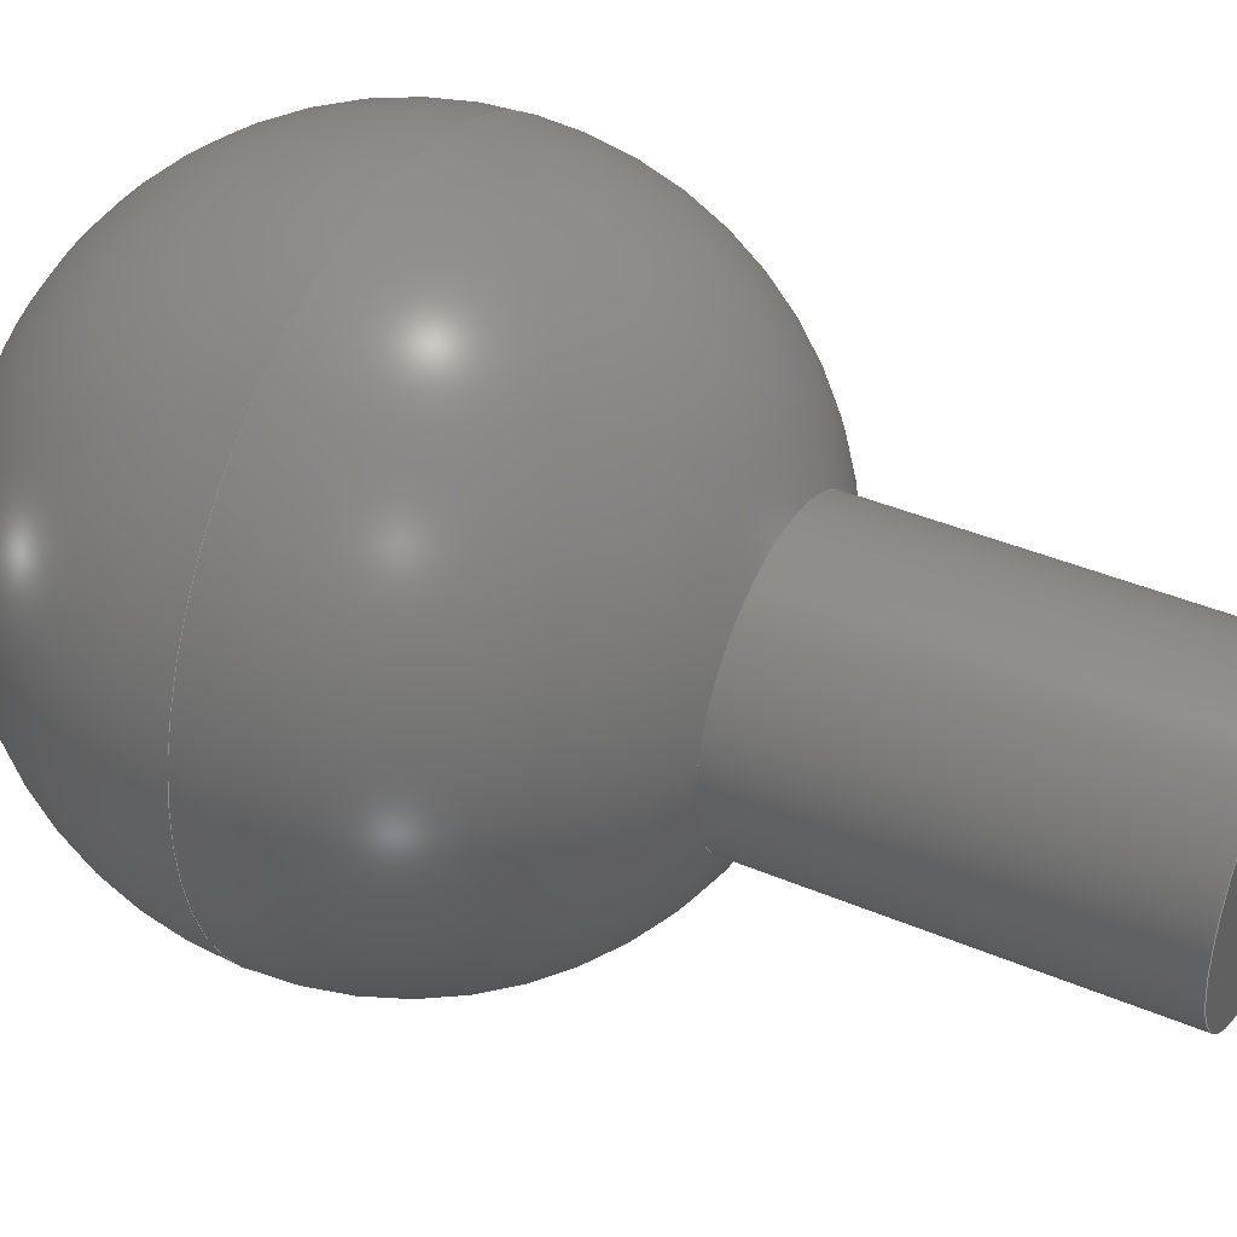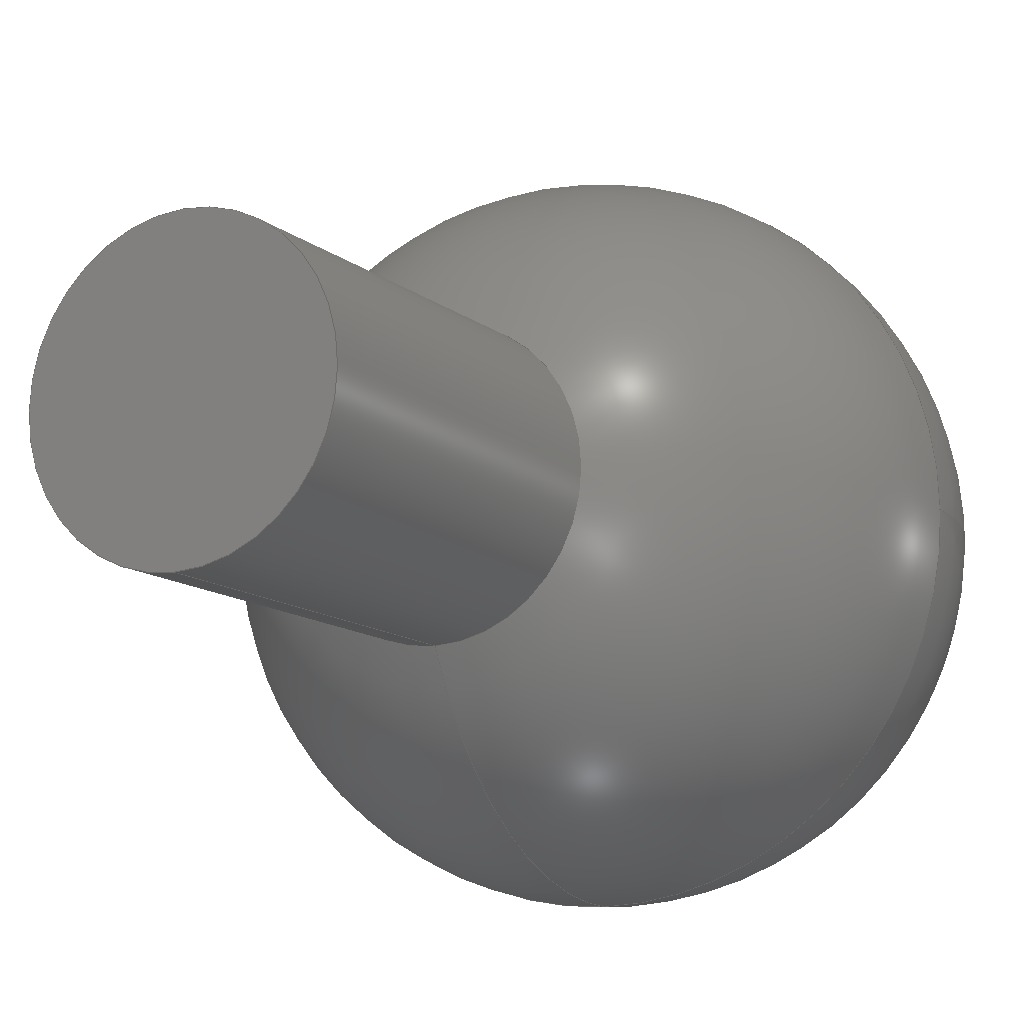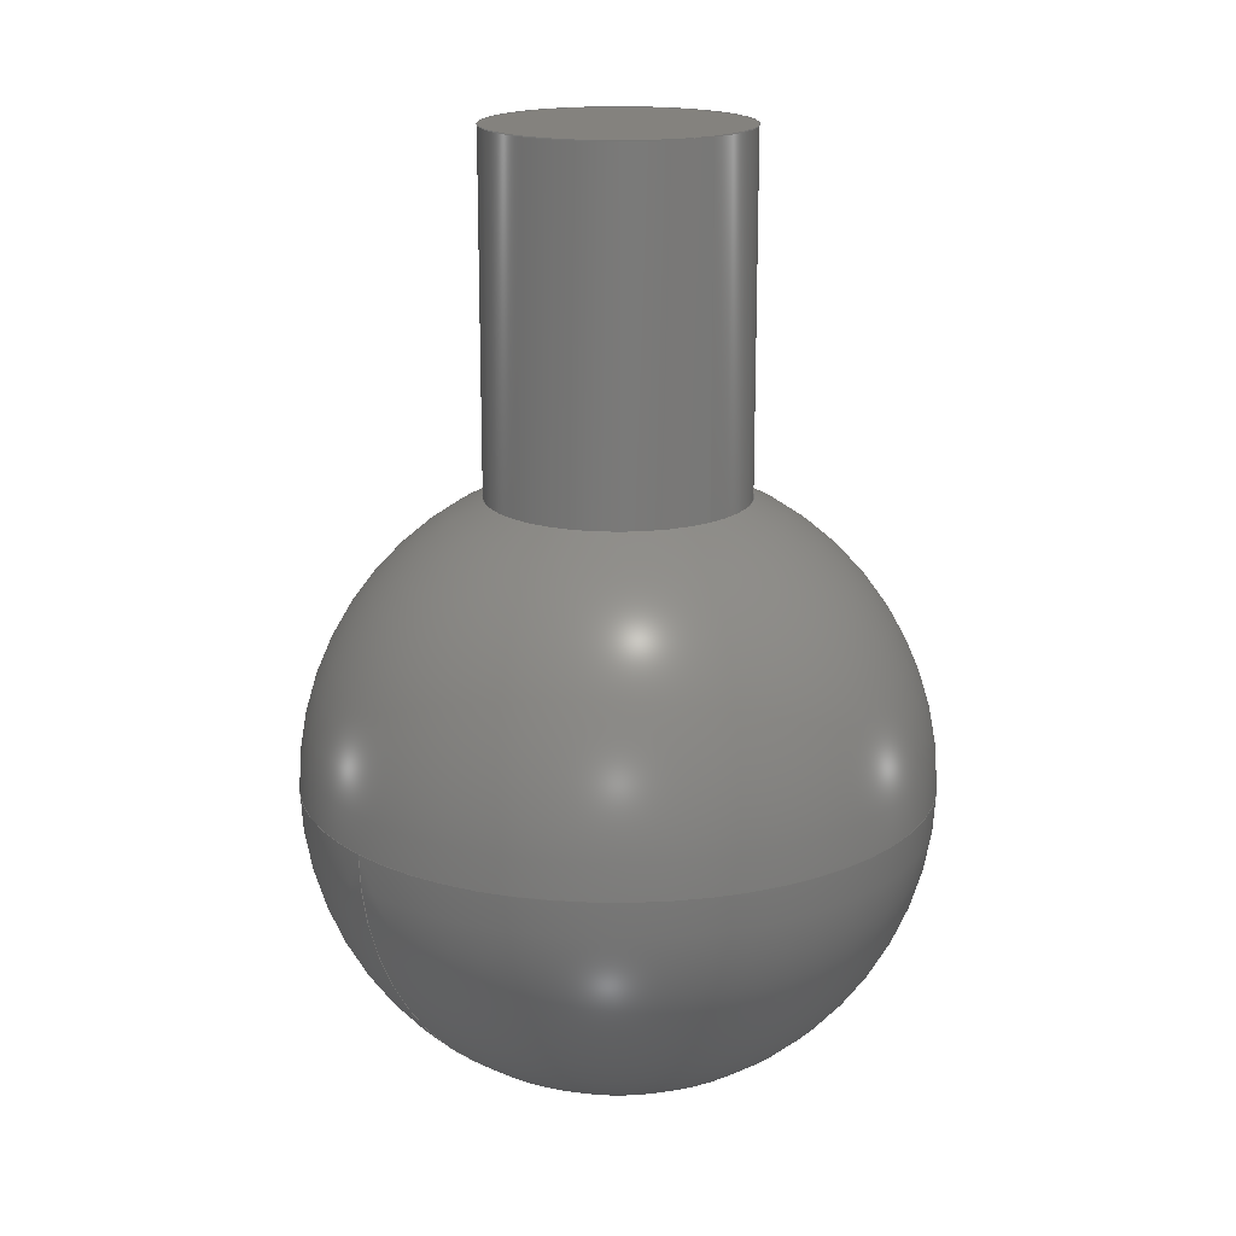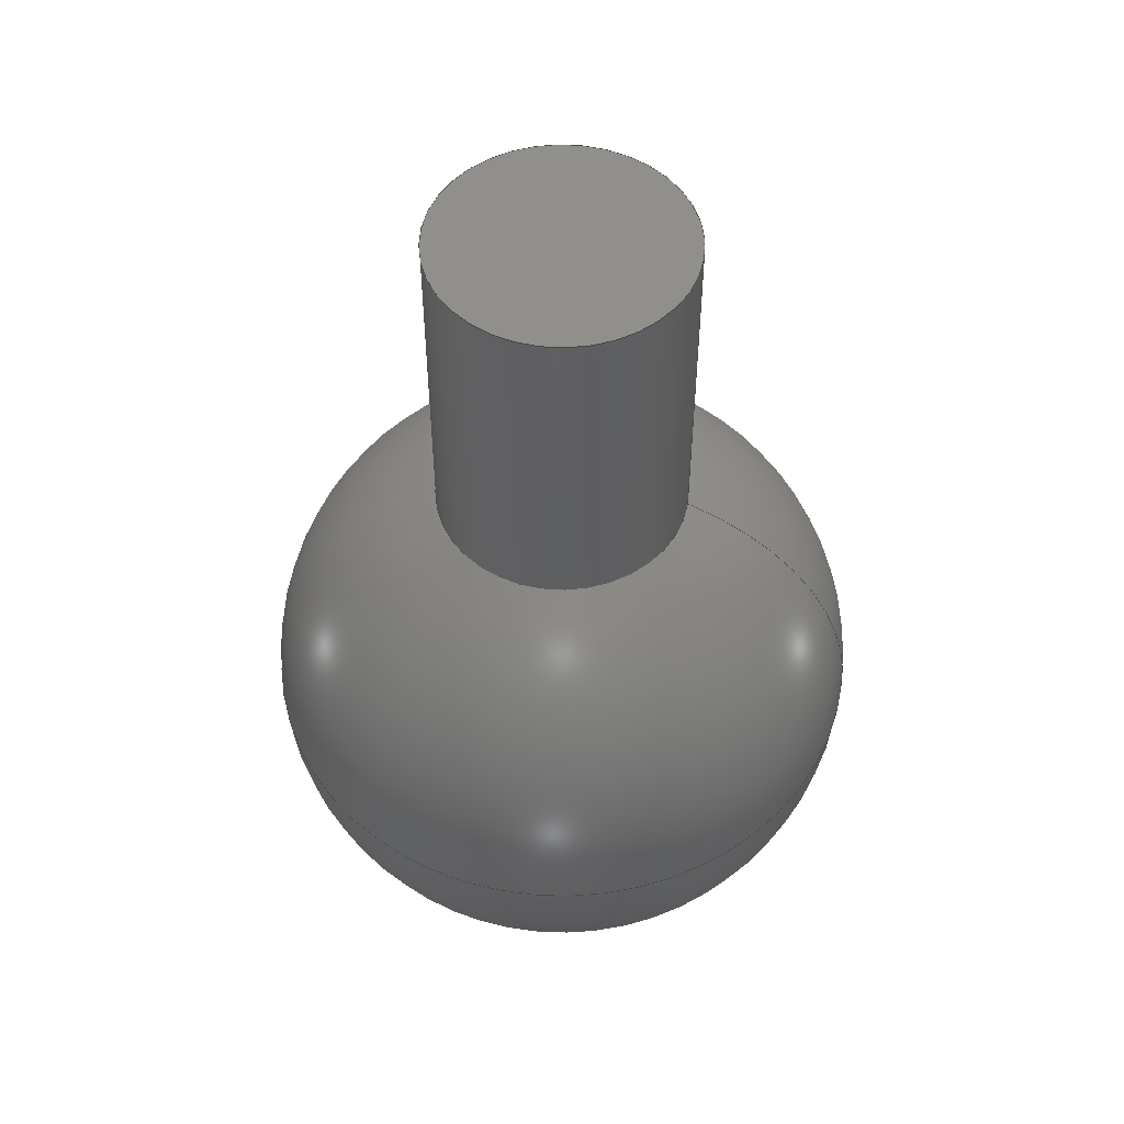
<metadata>
{"format":"step","ext":"step","renderer":"f3d","projection":"perspective","resolution":1024,"background":"white","views":[{"elev":41.2,"azim":117.2,"up":"+Z"},{"elev":-11.9,"azim":-151.0,"up":"+Z"},{"elev":17.6,"azim":-40.7,"up":"+Y"},{"elev":52.4,"azim":98.7,"up":"+Y"}]}
</metadata>
<code>
ISO-10303-21;
DATA;
#1 = CALENDAR_DATE ( 2023, 5, 7 ) ;
#2 = CC_DESIGN_DATE_AND_TIME_ASSIGNMENT ( #187, #43, ( #10 ) ) ;
#3 = PERSON_AND_ORGANIZATION_ROLE ( 'creator' ) ;
#4 = CARTESIAN_POINT ( 'NONE',  ( -1.776e-15, 0, 29 ) ) ;
#5 = CC_DESIGN_PERSON_AND_ORGANIZATION_ASSIGNMENT ( #41, #20, ( #112 ) ) ;
#6 = EDGE_LOOP ( 'NONE', ( #23, #144, #27, #63 ) ) ;
#7 = DIRECTION ( 'NONE',  ( -1.225e-16, -1, -0 ) ) ;
#8 =( LENGTH_UNIT ( ) NAMED_UNIT ( * ) SI_UNIT ( .MILLI., .METRE. ) );
#9 = LOCAL_TIME ( 3, 51, 49, #16 ) ;
#10 = PRODUCT_DEFINITION ( 'UNKNOWN', '', #13, #199 ) ;
#11 = EDGE_LOOP ( 'NONE', ( #26, #128 ) ) ;
#12 = SPHERICAL_SURFACE ( 'NONE', #76, 29 ) ;
#13 = PRODUCT_DEFINITION_FORMATION_WITH_SPECIFIED_SOURCE ( 'ANY', '', #168, .NOT_KNOWN. ) ;
#14 = ORIENTED_EDGE ( 'NONE', *, *, #174, .T. ) ;
#15 = AXIS2_PLACEMENT_3D ( 'NONE', #56, #106, #166 ) ;
#16 = COORDINATED_UNIVERSAL_TIME_OFFSET ( 5, 30, .AHEAD. ) ;
#17 = CC_DESIGN_APPROVAL ( #129, ( #10 ) ) ;
#18 = MECHANICAL_CONTEXT ( 'NONE', #182, 'mechanical' ) ;
#19 = APPROVAL_STATUS ( 'not_yet_approved' ) ;
#20 = PERSON_AND_ORGANIZATION_ROLE ( 'classification_officer' ) ;
#21 = VERTEX_POINT ( 'NONE', #107 ) ;
#22 = FACE_OUTER_BOUND ( 'NONE', #6, .T. ) ;
#23 = ORIENTED_EDGE ( 'NONE', *, *, #151, .F. ) ;
#24 = CARTESIAN_POINT ( 'NONE',  ( 0, 26.4, 0 ) ) ;
#25 = DIRECTION ( 'NONE',  ( 0, 1, 0 ) ) ;
#26 = ORIENTED_EDGE ( 'NONE', *, *, #184, .F. ) ;
#27 = ORIENTED_EDGE ( 'NONE', *, *, #92, .T. ) ;
#28 = ORIENTED_EDGE ( 'NONE', *, *, #86, .T. ) ;
#29 = DATE_AND_TIME ( #40, #9 ) ;
#30 = PERSON_AND_ORGANIZATION ( #83, #172 ) ;
#31 = APPROVAL_STATUS ( 'not_yet_approved' ) ;
#32 = DIRECTION ( 'NONE',  ( 1, 0, 0 ) ) ;
#33 = COORDINATED_UNIVERSAL_TIME_OFFSET ( 5, 30, .AHEAD. ) ;
#34 = EDGE_LOOP ( 'NONE', ( #136, #70 ) ) ;
#35 = LINE ( 'NONE', #159, #138 ) ;
#36 = DIRECTION ( 'NONE',  ( 0, 0, -1 ) ) ;
#37 = DIRECTION ( 'NONE',  ( 0, 0, 1 ) ) ;
#38 = DIRECTION ( 'NONE',  ( -0, 1, -0 ) ) ;
#39 = AXIS2_PLACEMENT_3D ( 'NONE', #179, #142, #48 ) ;
#40 = CALENDAR_DATE ( 2023, 5, 7 ) ;
#41 = PERSON_AND_ORGANIZATION ( #83, #172 ) ;
#42 = EDGE_CURVE ( 'NONE', #88, #52, #72, .T. ) ;
#43 = DATE_TIME_ROLE ( 'creation_date' ) ;
#44 = PERSON_AND_ORGANIZATION ( #83, #172 ) ;
#45 = LOCAL_TIME ( 3, 51, 49, #33 ) ;
#46 = SECURITY_CLASSIFICATION_LEVEL ( 'unclassified' ) ;
#47 = DIRECTION ( 'NONE',  ( -0, 1, -0 ) ) ;
#48 = DIRECTION ( 'NONE',  ( 0, 0, 1 ) ) ;
#49 = AXIS2_PLACEMENT_3D ( 'NONE', #82, #123, #79 ) ;
#50 = APPROVAL_PERSON_ORGANIZATION ( #30, #178, #200 ) ;
#51 = DIRECTION ( 'NONE',  ( 0, 1, 0 ) ) ;
#52 = VERTEX_POINT ( 'NONE', #54 ) ;
#53 = UNCERTAINTY_MEASURE_WITH_UNIT (LENGTH_MEASURE( 1e-05 ), #8, 'distance_accuracy_value', 'NONE');
#54 = CARTESIAN_POINT ( 'NONE',  ( 0, 26.4, 12 ) ) ;
#55 =( GEOMETRIC_REPRESENTATION_CONTEXT ( 3 ) GLOBAL_UNCERTAINTY_ASSIGNED_CONTEXT ( ( #53 ) ) GLOBAL_UNIT_ASSIGNED_CONTEXT ( ( #8, #175, #113 ) ) REPRESENTATION_CONTEXT ( 'NONE', 'WORKASPACE' ) );
#56 = CARTESIAN_POINT ( 'NONE',  ( 0, 59, 0 ) ) ;
#57 = ADVANCED_FACE ( 'NONE', ( #67 ), #12, .T. ) ;
#58 = PERSON_AND_ORGANIZATION ( #83, #172 ) ;
#59 = APPROVAL_ROLE ( '' ) ;
#60 = AXIS2_PLACEMENT_3D ( 'NONE', #24, #47, #143 ) ;
#61 = PERSON_AND_ORGANIZATION_ROLE ( 'design_supplier' ) ;
#62 = CARTESIAN_POINT ( 'NONE',  ( 0, 0, 0 ) ) ;
#63 = ORIENTED_EDGE ( 'NONE', *, *, #86, .F. ) ;
#64 = DIRECTION ( 'NONE',  ( 1, -1.225e-16, 0 ) ) ;
#65 = APPROVAL_PERSON_ORGANIZATION ( #44, #125, #75 ) ;
#66 = DIRECTION ( 'NONE',  ( 0, 0, 1 ) ) ;
#67 = FACE_OUTER_BOUND ( 'NONE', #183, .T. ) ;
#68 = LINE ( 'NONE', #145, #155 ) ;
#69 = ADVANCED_FACE ( 'NONE', ( #127 ), #98, .T. ) ;
#70 = ORIENTED_EDGE ( 'NONE', *, *, #197, .T. ) ;
#71 = PRODUCT_DEFINITION_SHAPE ( 'NONE', 'NONE',  #10 ) ;
#72 = CIRCLE ( 'NONE', #185, 12 ) ;
#73 = PERSON_AND_ORGANIZATION ( #83, #172 ) ;
#74 = COORDINATED_UNIVERSAL_TIME_OFFSET ( 5, 30, .AHEAD. ) ;
#75 = APPROVAL_ROLE ( '' ) ;
#76 = AXIS2_PLACEMENT_3D ( 'NONE', #164, #196, #195 ) ;
#77 = APPROVAL_DATE_TIME ( #122, #129 ) ;
#78 = APPLICATION_PROTOCOL_DEFINITION ( 'international standard', 'config_control_design', 1994, #165 ) ;
#79 = DIRECTION ( 'NONE',  ( 0, 0, 1 ) ) ;
#80 = VERTEX_POINT ( 'NONE', #181 ) ;
#81 = PLANE ( 'NONE',  #198 ) ;
#82 = CARTESIAN_POINT ( 'NONE',  ( 0, 23, 0 ) ) ;
#83 = PERSON ( 'UNSPECIFIED', 'UNSPECIFIED', 'UNSPECIFIED', ('UNSPECIFIED'), ('UNSPECIFIED'), ('UNSPECIFIED') ) ;
#84 = SPHERICAL_SURFACE ( 'NONE', #109, 29 ) ;
#85 = ORIENTED_EDGE ( 'NONE', *, *, #174, .F. ) ;
#86 = EDGE_CURVE ( 'NONE', #167, #21, #118, .T. ) ;
#87 = CARTESIAN_POINT ( 'NONE',  ( 1.47e-15, 26.4, -12 ) ) ;
#88 = VERTEX_POINT ( 'NONE', #87 ) ;
#89 = PRODUCT_RELATED_PRODUCT_CATEGORY ( 'detail', '', ( #168 ) ) ;
#90 = CIRCLE ( 'NONE', #99, 29 ) ;
#91 = CALENDAR_DATE ( 2023, 5, 7 ) ;
#92 = EDGE_CURVE ( 'NONE', #52, #21, #68, .T. ) ;
#93 = PERSON_AND_ORGANIZATION_ROLE ( 'creator' ) ;
#94 = APPLICATION_PROTOCOL_DEFINITION ( 'international standard', 'config_control_design', 1994, #182 ) ;
#95 = CC_DESIGN_APPROVAL ( #178, ( #112 ) ) ;
#96 = PERSON_AND_ORGANIZATION ( #83, #172 ) ;
#97 = CARTESIAN_POINT ( 'NONE',  ( 0, 0, 0 ) ) ;
#98 = CYLINDRICAL_SURFACE ( 'NONE', #103, 12 ) ;
#99 = AXIS2_PLACEMENT_3D ( 'NONE', #62, #7, #64 ) ;
#100 = CC_DESIGN_DATE_AND_TIME_ASSIGNMENT ( #119, #131, ( #112 ) ) ;
#101 = APPROVAL_PERSON_ORGANIZATION ( #73, #129, #59 ) ;
#102 = DIRECTION ( 'NONE',  ( -0, -1, 0 ) ) ;
#103 = AXIS2_PLACEMENT_3D ( 'NONE', #194, #115, #37 ) ;
#104 = ORIENTED_EDGE ( 'NONE', *, *, #184, .T. ) ;
#105 = ADVANCED_FACE ( 'NONE', ( #177, #110 ), #84, .T. ) ;
#106 = DIRECTION ( 'NONE',  ( 0, 1, 0 ) ) ;
#107 = CARTESIAN_POINT ( 'NONE',  ( 0, 59, 12 ) ) ;
#108 = CARTESIAN_POINT ( 'NONE',  ( 0, 0, 0 ) ) ;
#109 = AXIS2_PLACEMENT_3D ( 'NONE', #97, #102, #157 ) ;
#110 = FACE_BOUND ( 'NONE', #11, .T. ) ;
#111 = DIRECTION ( 'NONE',  ( 0, 1, 0 ) ) ;
#112 = SECURITY_CLASSIFICATION ( '', '', #46 ) ;
#113 =( NAMED_UNIT ( * ) SI_UNIT ( $, .STERADIAN. ) SOLID_ANGLE_UNIT ( ) );
#114 = ORIENTED_EDGE ( 'NONE', *, *, #197, .F. ) ;
#115 = DIRECTION ( 'NONE',  ( 0, 1, 0 ) ) ;
#116 = ORIENTED_EDGE ( 'NONE', *, *, #186, .T. ) ;
#117 = CC_DESIGN_PERSON_AND_ORGANIZATION_ASSIGNMENT ( #96, #169, ( #168 ) ) ;
#118 = CIRCLE ( 'NONE', #15, 12 ) ;
#119 = DATE_AND_TIME ( #133, #160 ) ;
#120 = CC_DESIGN_PERSON_AND_ORGANIZATION_ASSIGNMENT ( #58, #61, ( #13 ) ) ;
#121 = CIRCLE ( 'NONE', #39, 29 ) ;
#122 = DATE_AND_TIME ( #1, #135 ) ;
#123 = DIRECTION ( 'NONE',  ( 0, 1, 0 ) ) ;
#124 = DIRECTION ( 'NONE',  ( 0, -0, 1 ) ) ;
#125 = APPROVAL ( #19, 'UNSPECIFIED' ) ;
#126 = ORIENTED_EDGE ( 'NONE', *, *, #92, .F. ) ;
#127 = FACE_OUTER_BOUND ( 'NONE', #148, .T. ) ;
#128 = ORIENTED_EDGE ( 'NONE', *, *, #42, .F. ) ;
#129 = APPROVAL ( #31, 'UNSPECIFIED' ) ;
#130 = AXIS2_PLACEMENT_3D ( 'NONE', #108, #154, #32 ) ;
#131 = DATE_TIME_ROLE ( 'classification_date' ) ;
#132 = ADVANCED_FACE ( 'NONE', ( #22 ), #161, .T. ) ;
#133 = CALENDAR_DATE ( 2023, 5, 7 ) ;
#134 = PERSON_AND_ORGANIZATION ( #83, #172 ) ;
#135 = LOCAL_TIME ( 3, 51, 49, #173 ) ;
#136 = ORIENTED_EDGE ( 'NONE', *, *, #186, .F. ) ;
#137 = DATE_AND_TIME ( #205, #45 ) ;
#138 = VECTOR ( 'NONE', #176, 1000 ) ;
#139 = CARTESIAN_POINT ( 'NONE',  ( 1.47e-15, 59, -12 ) ) ;
#140 = VERTEX_POINT ( 'NONE', #4 ) ;
#141 = CARTESIAN_POINT ( 'NONE',  ( 0, 59, 0 ) ) ;
#142 = DIRECTION ( 'NONE',  ( 0, 1, 0 ) ) ;
#143 = DIRECTION ( 'NONE',  ( 0, 0, -1 ) ) ;
#144 = ORIENTED_EDGE ( 'NONE', *, *, #42, .T. ) ;
#145 = CARTESIAN_POINT ( 'NONE',  ( 0, 23, 12 ) ) ;
#146 = AXIS2_PLACEMENT_3D ( 'NONE', #192, #51, #66 ) ;
#147 = ADVANCED_BREP_SHAPE_REPRESENTATION ( 'part 2 innerr_Default_sldprt', ( #190, #130 ), #55 ) ;
#148 = EDGE_LOOP ( 'NONE', ( #104, #158, #85, #126 ) ) ;
#149 = CC_DESIGN_PERSON_AND_ORGANIZATION_ASSIGNMENT ( #188, #93, ( #10 ) ) ;
#150 = APPROVAL_STATUS ( 'not_yet_approved' ) ;
#151 = EDGE_CURVE ( 'NONE', #88, #167, #35, .T. ) ;
#152 = CIRCLE ( 'NONE', #60, 12 ) ;
#153 = SHAPE_DEFINITION_REPRESENTATION ( #71, #147 ) ;
#154 = DIRECTION ( 'NONE',  ( 0, 0, 1 ) ) ;
#155 = VECTOR ( 'NONE', #111, 1000 ) ;
#156 = COORDINATED_UNIVERSAL_TIME_OFFSET ( 5, 30, .AHEAD. ) ;
#157 = DIRECTION ( 'NONE',  ( -1, 0, 0 ) ) ;
#158 = ORIENTED_EDGE ( 'NONE', *, *, #151, .T. ) ;
#159 = CARTESIAN_POINT ( 'NONE',  ( 1.47e-15, 23, -12 ) ) ;
#160 = LOCAL_TIME ( 3, 51, 49, #74 ) ;
#161 = CYLINDRICAL_SURFACE ( 'NONE', #49, 12 ) ;
#162 = CLOSED_SHELL ( 'NONE', ( #69, #57, #105, #132, #189 ) ) ;
#163 = CIRCLE ( 'NONE', #146, 12 ) ;
#164 = CARTESIAN_POINT ( 'NONE',  ( 0, 0, 0 ) ) ;
#165 = APPLICATION_CONTEXT ( 'configuration controlled 3d designs of mechanical parts and assemblies' ) ;
#166 = DIRECTION ( 'NONE',  ( 0, 0, 1 ) ) ;
#167 = VERTEX_POINT ( 'NONE', #139 ) ;
#168 = PRODUCT ( 'part 2 innerr_Default_sldprt', 'part 2 innerr_Default_sldprt', '', ( #18 ) ) ;
#169 = PERSON_AND_ORGANIZATION_ROLE ( 'design_owner' ) ;
#170 = APPROVAL_DATE_TIME ( #137, #125 ) ;
#171 = CC_DESIGN_SECURITY_CLASSIFICATION ( #112, ( #13 ) ) ;
#172 = ORGANIZATION ( 'UNSPECIFIED', 'UNSPECIFIED', '' ) ;
#173 = COORDINATED_UNIVERSAL_TIME_OFFSET ( 5, 30, .AHEAD. ) ;
#174 = EDGE_CURVE ( 'NONE', #21, #167, #163, .T. ) ;
#175 =( NAMED_UNIT ( * ) PLANE_ANGLE_UNIT ( ) SI_UNIT ( $, .RADIAN. ) );
#176 = DIRECTION ( 'NONE',  ( 0, 1, 0 ) ) ;
#177 = FACE_OUTER_BOUND ( 'NONE', #34, .T. ) ;
#178 = APPROVAL ( #150, 'UNSPECIFIED' ) ;
#179 = CARTESIAN_POINT ( 'NONE',  ( 0, 0, 0 ) ) ;
#180 = CARTESIAN_POINT ( 'NONE',  ( 0, 26.4, 0 ) ) ;
#181 = CARTESIAN_POINT ( 'NONE',  ( -1.776e-15, 0, -29 ) ) ;
#182 = APPLICATION_CONTEXT ( 'configuration controlled 3d designs of mechanical parts and assemblies' ) ;
#183 = EDGE_LOOP ( 'NONE', ( #114, #116 ) ) ;
#184 = EDGE_CURVE ( 'NONE', #52, #88, #152, .T. ) ;
#185 = AXIS2_PLACEMENT_3D ( 'NONE', #180, #38, #36 ) ;
#186 = EDGE_CURVE ( 'NONE', #80, #140, #90, .T. ) ;
#187 = DATE_AND_TIME ( #91, #201 ) ;
#188 = PERSON_AND_ORGANIZATION ( #83, #172 ) ;
#189 = ADVANCED_FACE ( 'NONE', ( #191 ), #81, .T. ) ;
#190 = MANIFOLD_SOLID_BREP ( 'Boss-Extrude1', #162 ) ;
#191 = FACE_OUTER_BOUND ( 'NONE', #193, .T. ) ;
#192 = CARTESIAN_POINT ( 'NONE',  ( 0, 59, 0 ) ) ;
#193 = EDGE_LOOP ( 'NONE', ( #14, #28 ) ) ;
#194 = CARTESIAN_POINT ( 'NONE',  ( 0, 23, 0 ) ) ;
#195 = DIRECTION ( 'NONE',  ( -1, 0, 0 ) ) ;
#196 = DIRECTION ( 'NONE',  ( -0, -1, 0 ) ) ;
#197 = EDGE_CURVE ( 'NONE', #80, #140, #121, .T. ) ;
#198 = AXIS2_PLACEMENT_3D ( 'NONE', #141, #25, #124 ) ;
#199 = DESIGN_CONTEXT ( 'detailed design', #165, 'design' ) ;
#200 = APPROVAL_ROLE ( '' ) ;
#201 = LOCAL_TIME ( 3, 51, 49, #156 ) ;
#202 = APPROVAL_DATE_TIME ( #29, #178 ) ;
#203 = CC_DESIGN_PERSON_AND_ORGANIZATION_ASSIGNMENT ( #134, #3, ( #13 ) ) ;
#204 = CC_DESIGN_APPROVAL ( #125, ( #13 ) ) ;
#205 = CALENDAR_DATE ( 2023, 5, 7 ) ;
ENDSEC;
END-ISO-10303-21;

</code>
